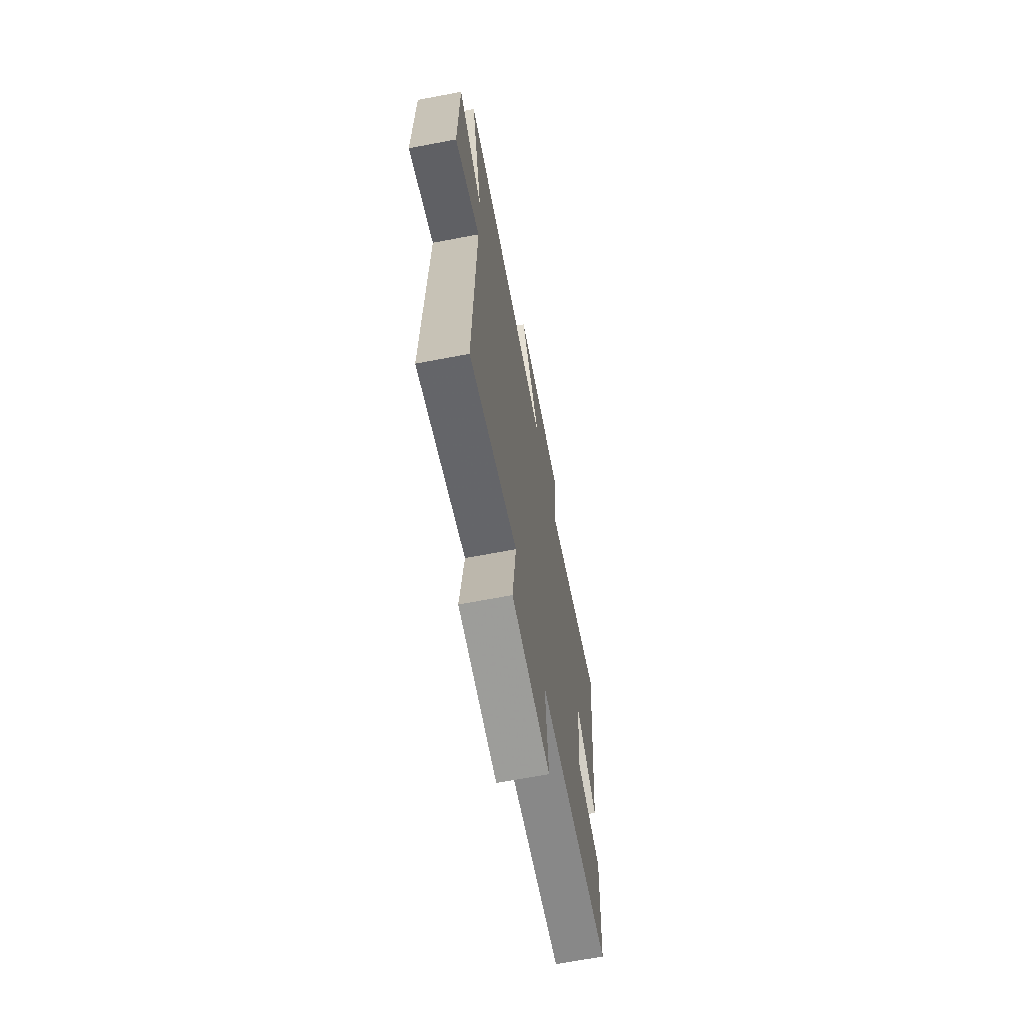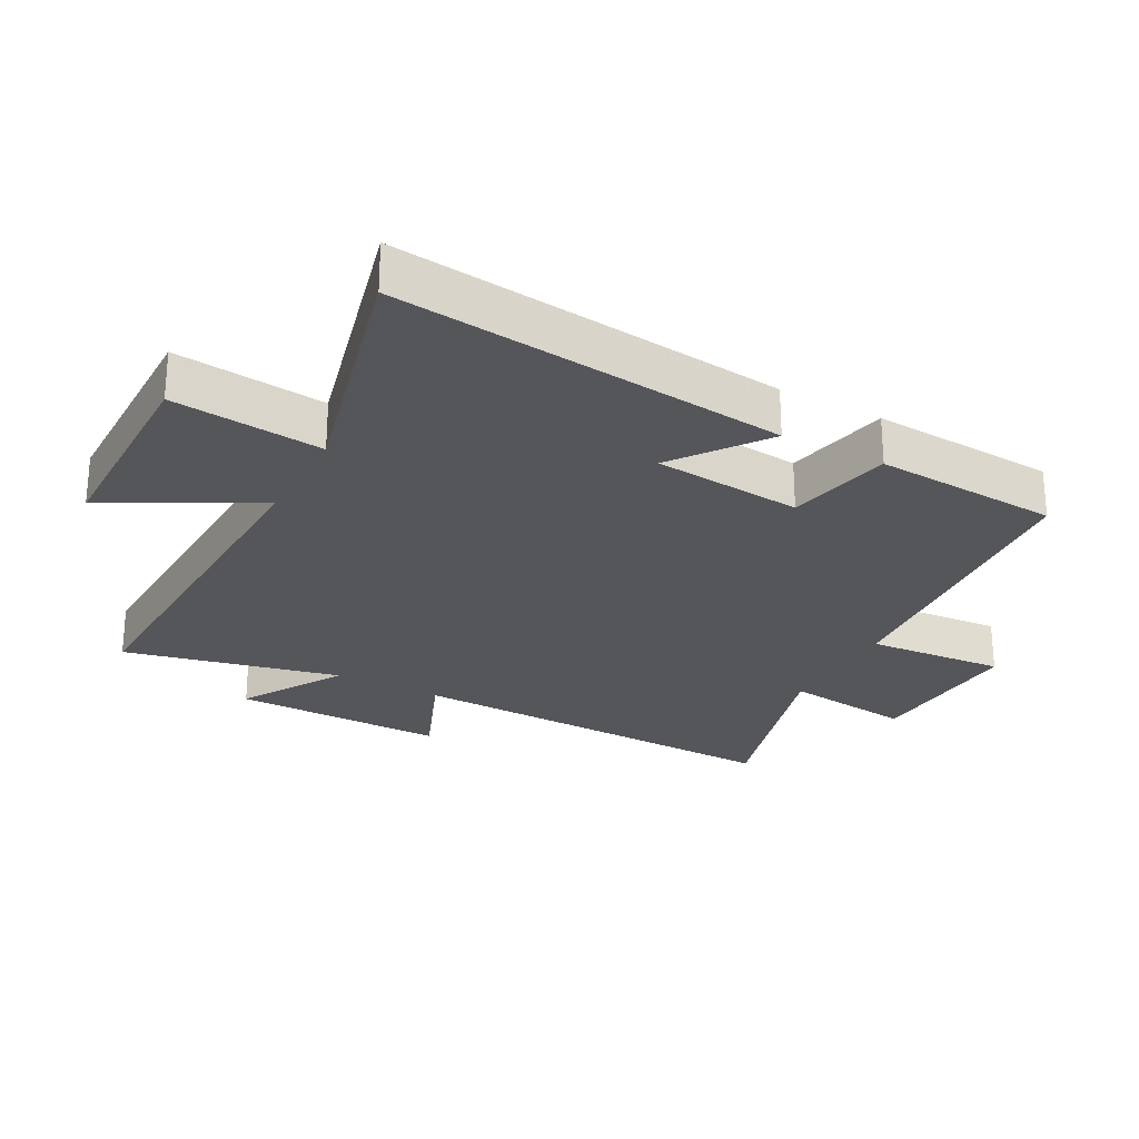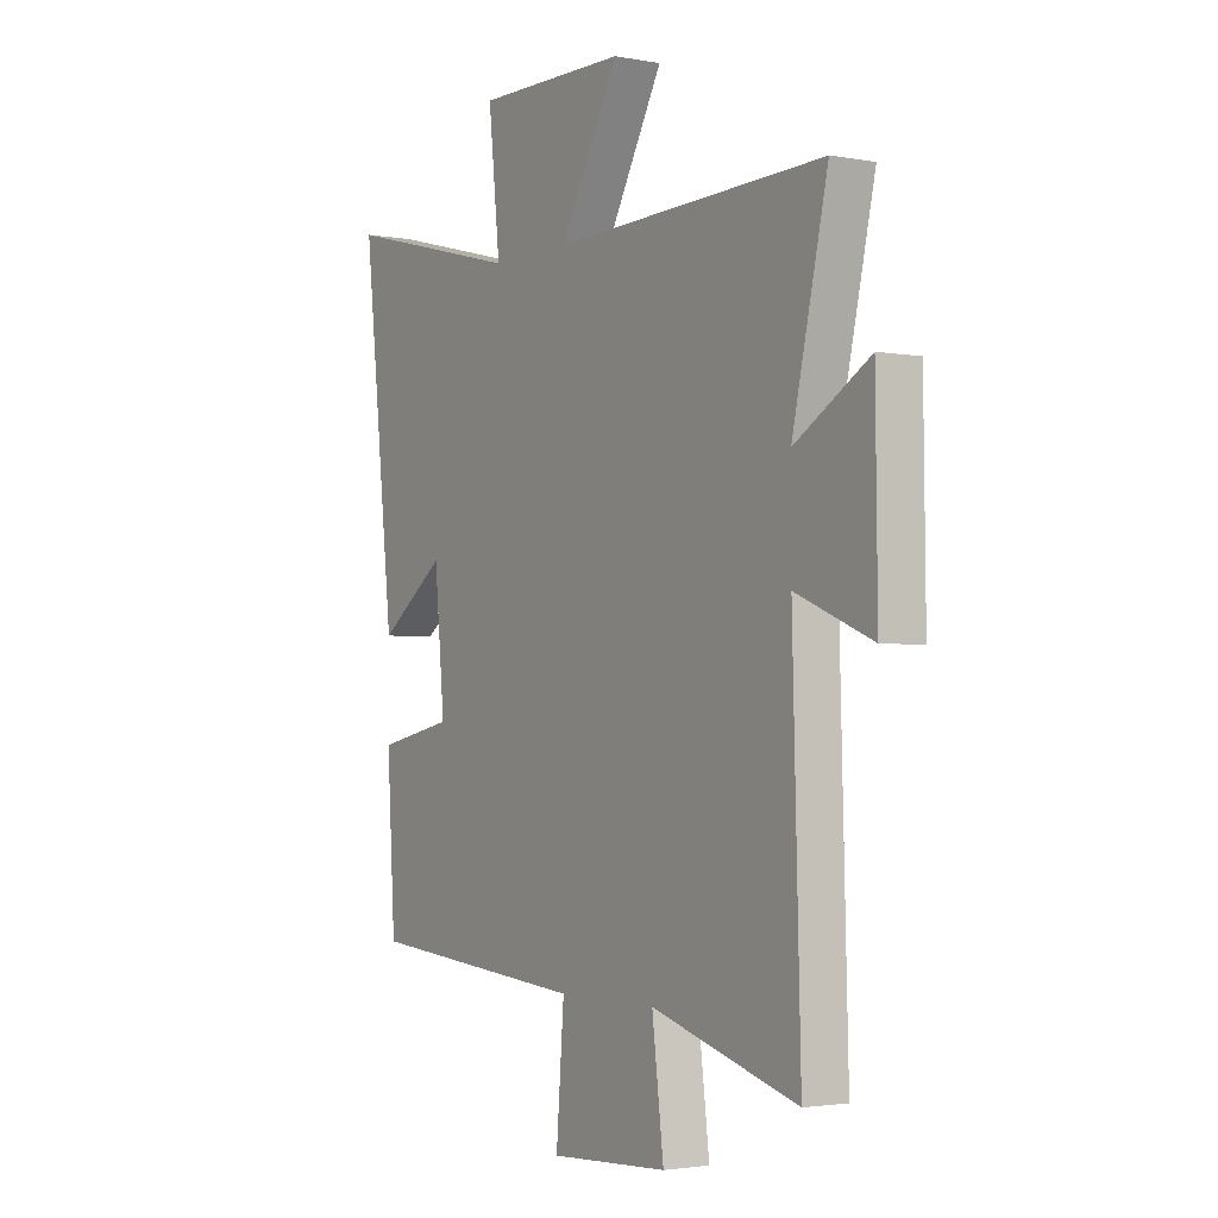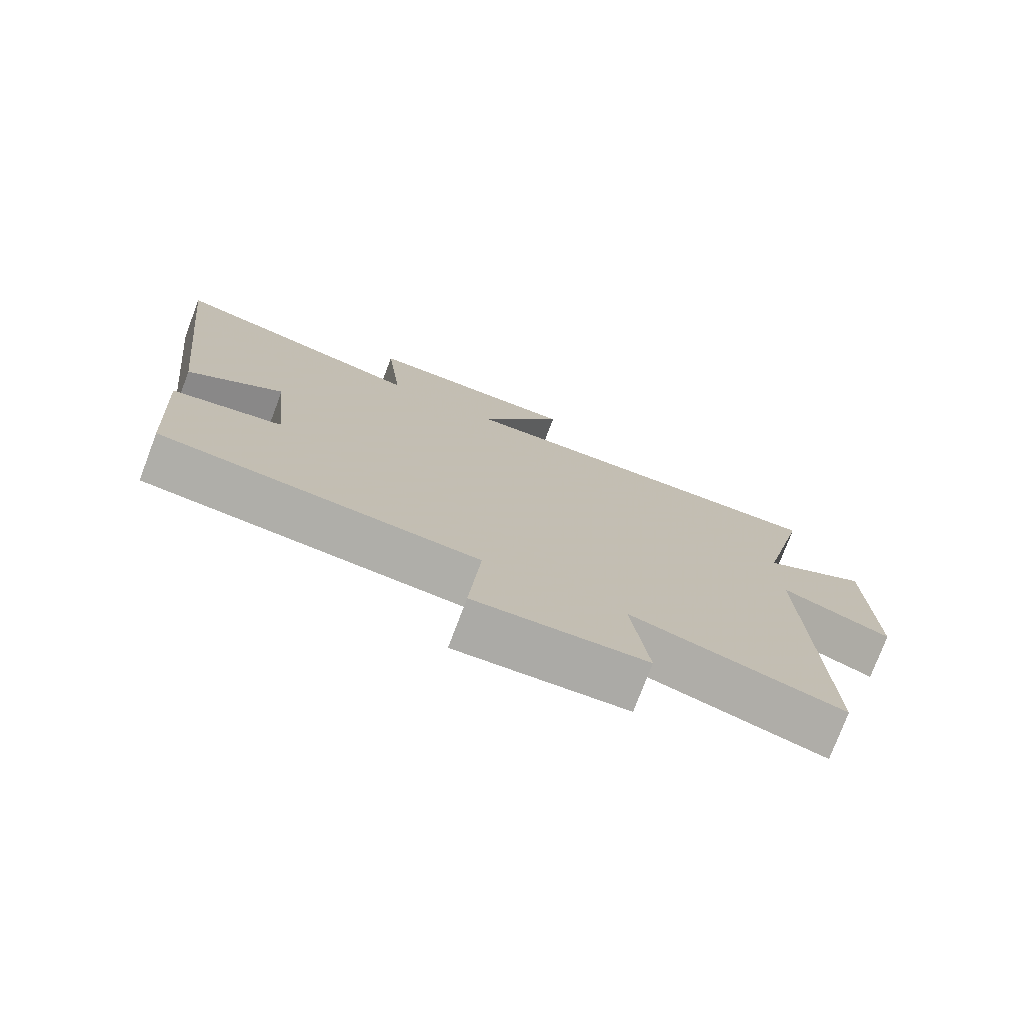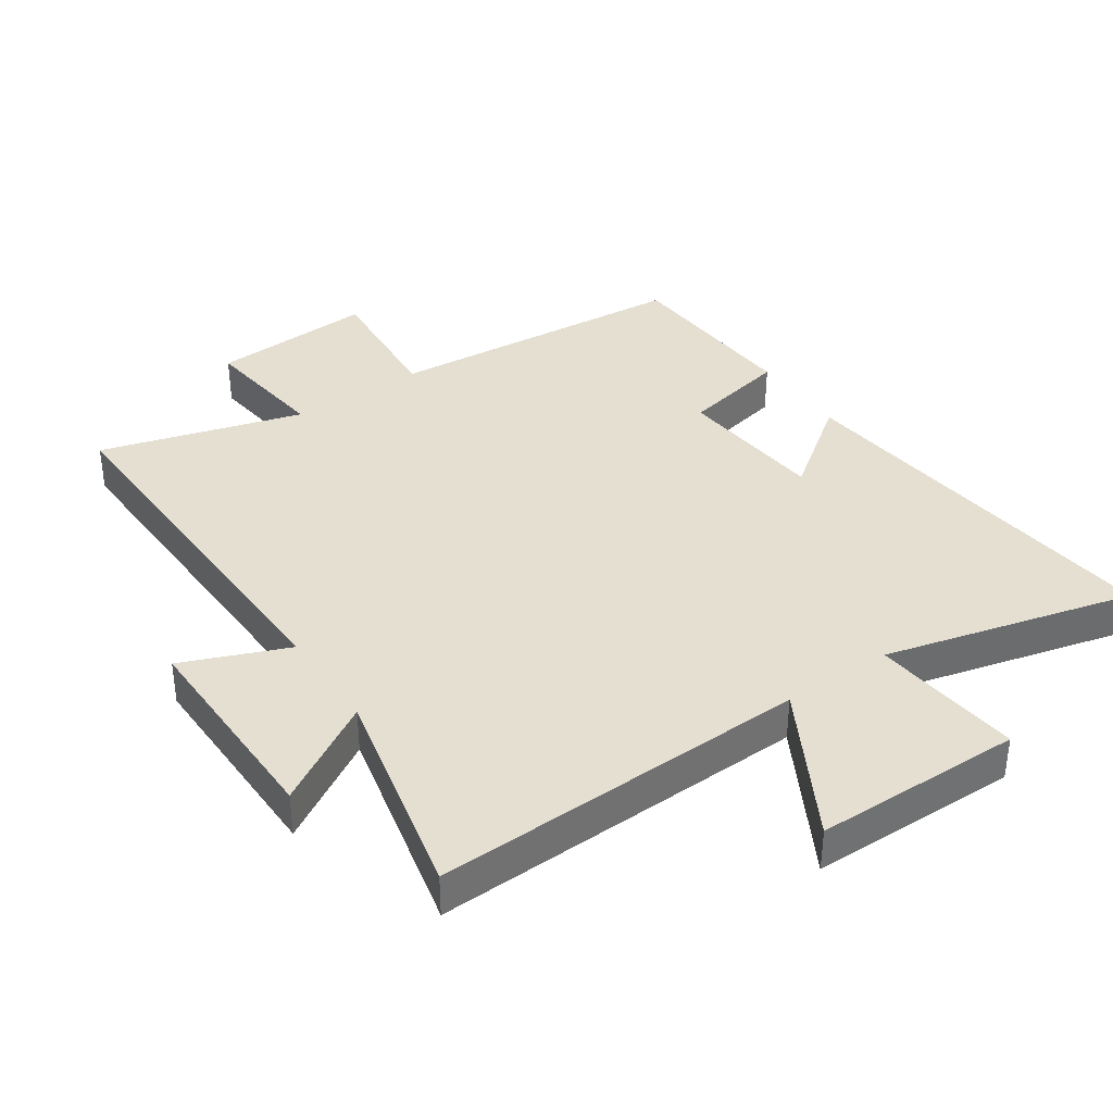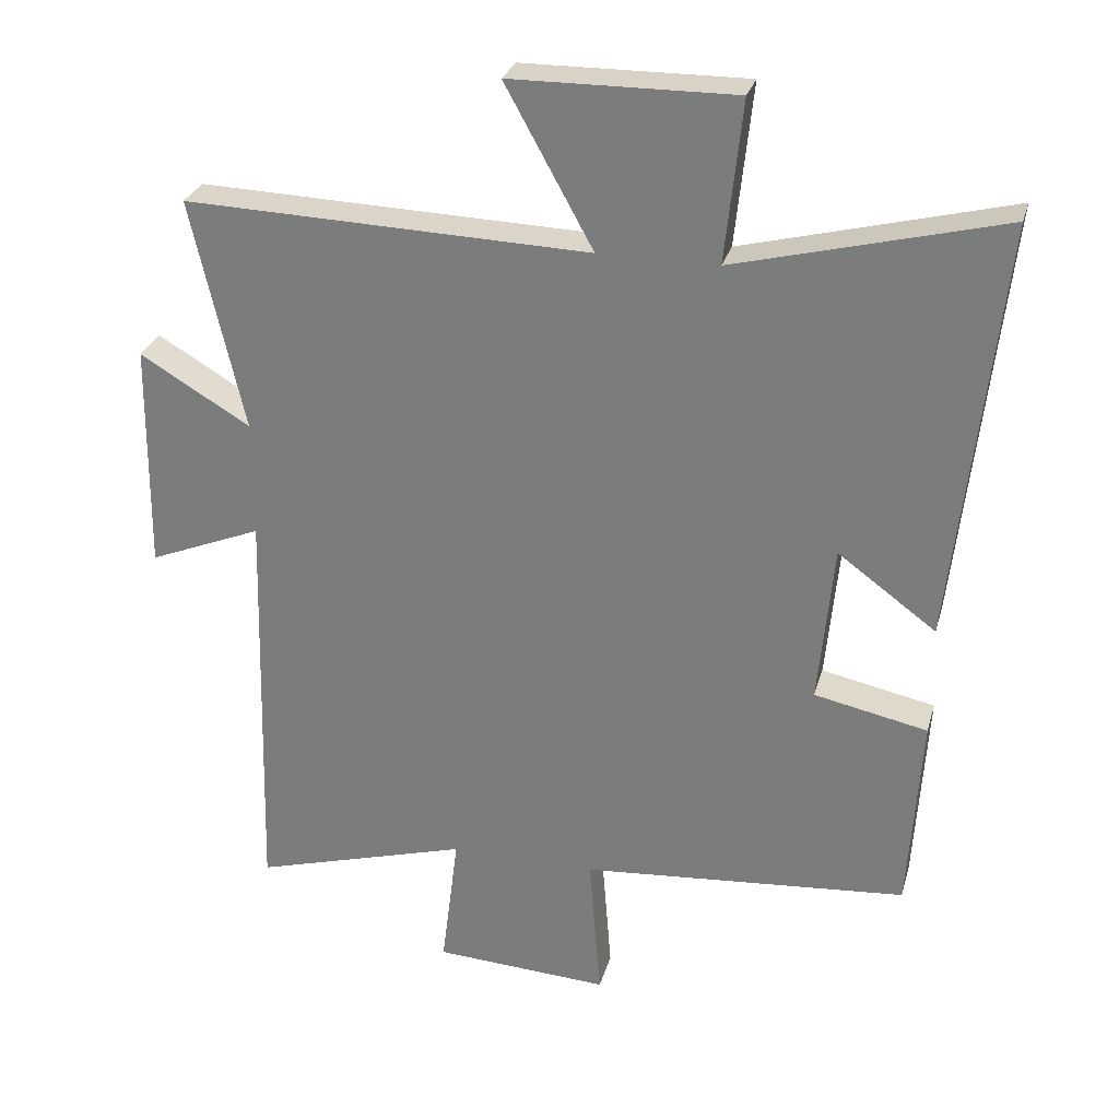
<metadata>
{"format":"obj","ext":"obj","renderer":"f3d","projection":"perspective","resolution":1024,"background":"white","views":[{"elev":-67.3,"azim":-79.2,"up":"+Z"},{"elev":-25.9,"azim":61.6,"up":"+Y"},{"elev":-2.6,"azim":-122.8,"up":"+Z"},{"elev":-76.7,"azim":159.2,"up":"+Z"},{"elev":37.5,"azim":-34.3,"up":"+Y"},{"elev":28.4,"azim":14.8,"up":"+Z"}]}
</metadata>
<code>
v 0.568 0.07 0.599
v 0.5 0.07 -0.01
v 0.358 0.07 0.094
v 0.336 0.07 -0.138
v 0.5 0.07 -0.172
v 0.482 0.07 -0.46
v 0.009 0.07 -0.5
v 0.026 0.07 -0.715
v -0.228 0.07 -0.701
v -0.203 0.07 -0.5
v -0.517 0.07 -0.591
v -0.5 0.07 0.013
v -0.664 0.07 -0.054
v -0.66 0.07 0.278
v -0.5 0.07 0.183
v -0.576 0.07 0.518
v 0.01 0.07 0.5
v -0.117 0.07 0.73
v 0.207 0.07 0.734
v 0.182 0.07 0.5
v 0.568 0 0.599
v 0.5 0 -0.01
v 0.358 0 0.094
v 0.336 0 -0.138
v 0.5 0 -0.172
v 0.482 0 -0.46
v 0.009 0 -0.5
v 0.026 0 -0.715
v -0.228 0 -0.701
v -0.203 0 -0.5
v -0.517 0 -0.591
v -0.5 0 0.013
v -0.664 0 -0.054
v -0.66 0 0.278
v -0.5 0 0.183
v -0.576 0 0.518
v 0.01 0 0.5
v -0.117 0 0.73
v 0.207 0 0.734
v 0.182 0 0.5
f 17 18 19 20
f 15 16 17
f 15 17 20
f 12 13 14 15
f 12 15 20 1
f 10 11 12 1
f 7 8 9 10
f 6 7 10
f 5 6 10
f 4 5 10
f 3 4 10
f 1 2 3
f 1 3 10
f 40 39 38 37
f 37 36 35
f 40 37 35
f 35 34 33 32
f 21 40 35 32
f 21 32 31 30
f 30 29 28 27
f 30 27 26
f 30 26 25
f 30 25 24
f 30 24 23
f 23 22 21
f 30 23 21
f 1 21 22 2
f 2 22 23 3
f 3 23 24 4
f 4 24 25 5
f 5 25 26 6
f 6 26 27 7
f 7 27 28 8
f 8 28 29 9
f 9 29 30 10
f 10 30 31 11
f 11 31 32 12
f 12 32 33 13
f 13 33 34 14
f 14 34 35 15
f 15 35 36 16
f 16 36 37 17
f 17 37 38 18
f 18 38 39 19
f 19 39 40 20
f 20 40 21 1

</code>
